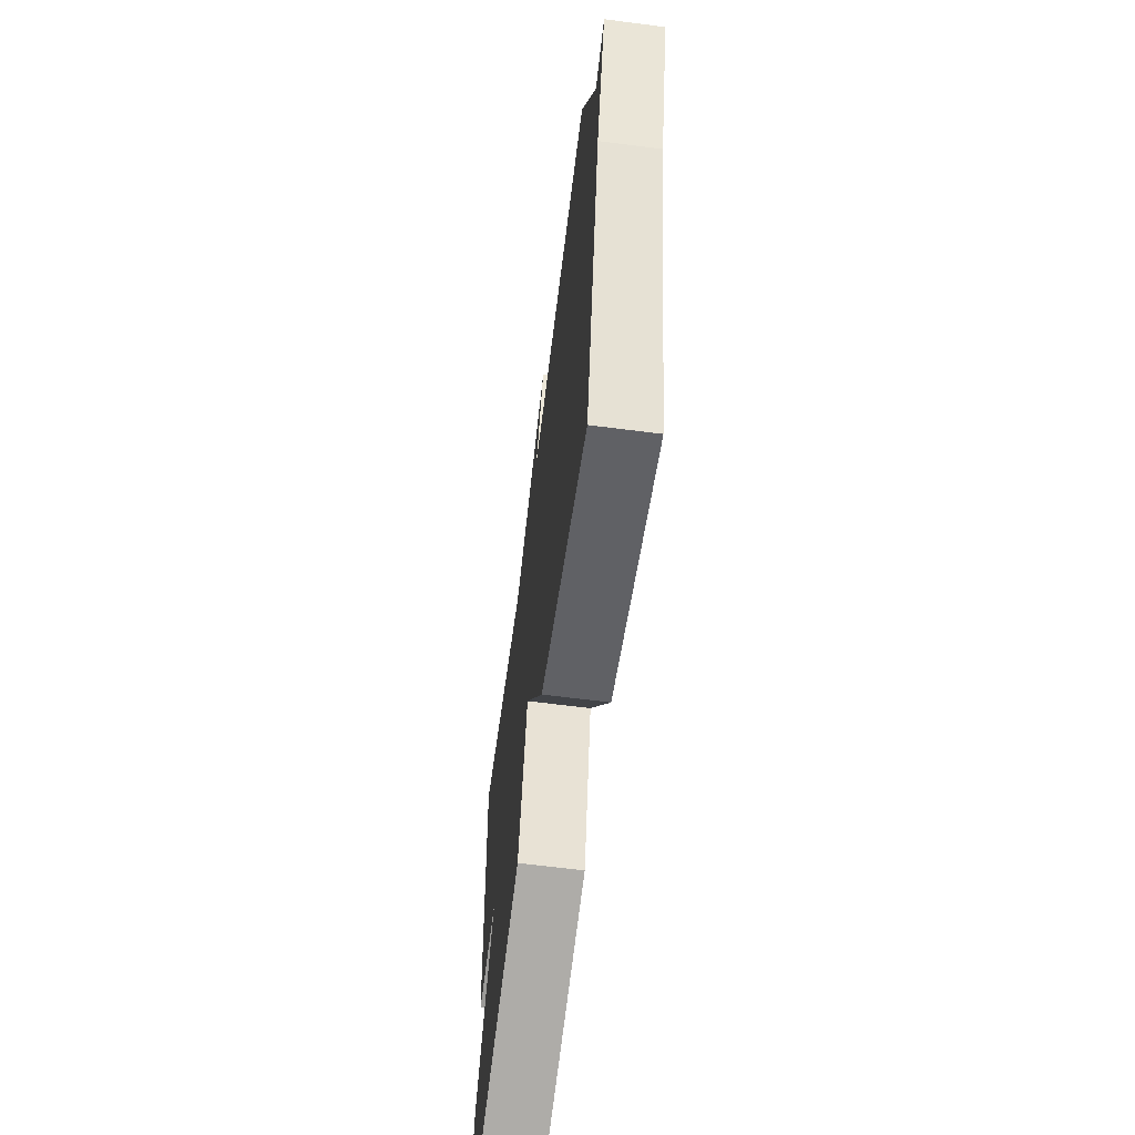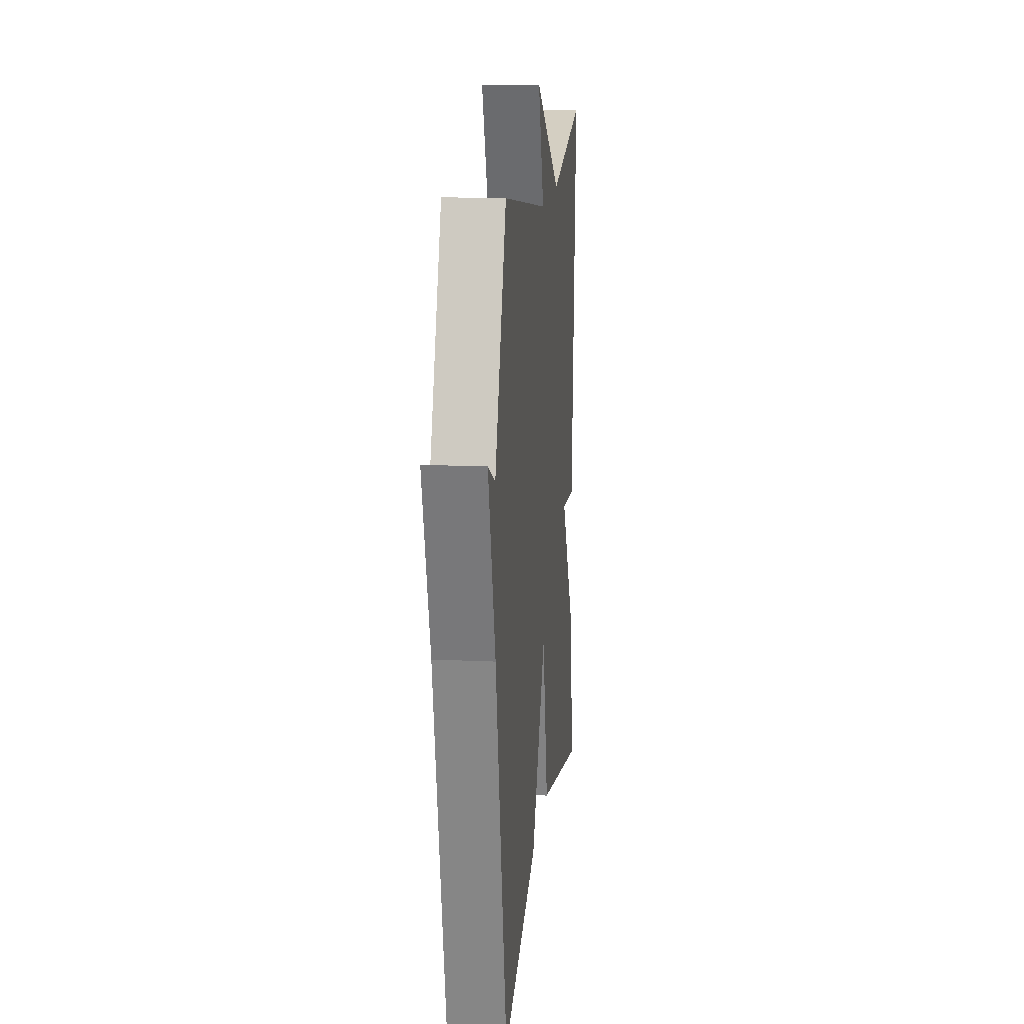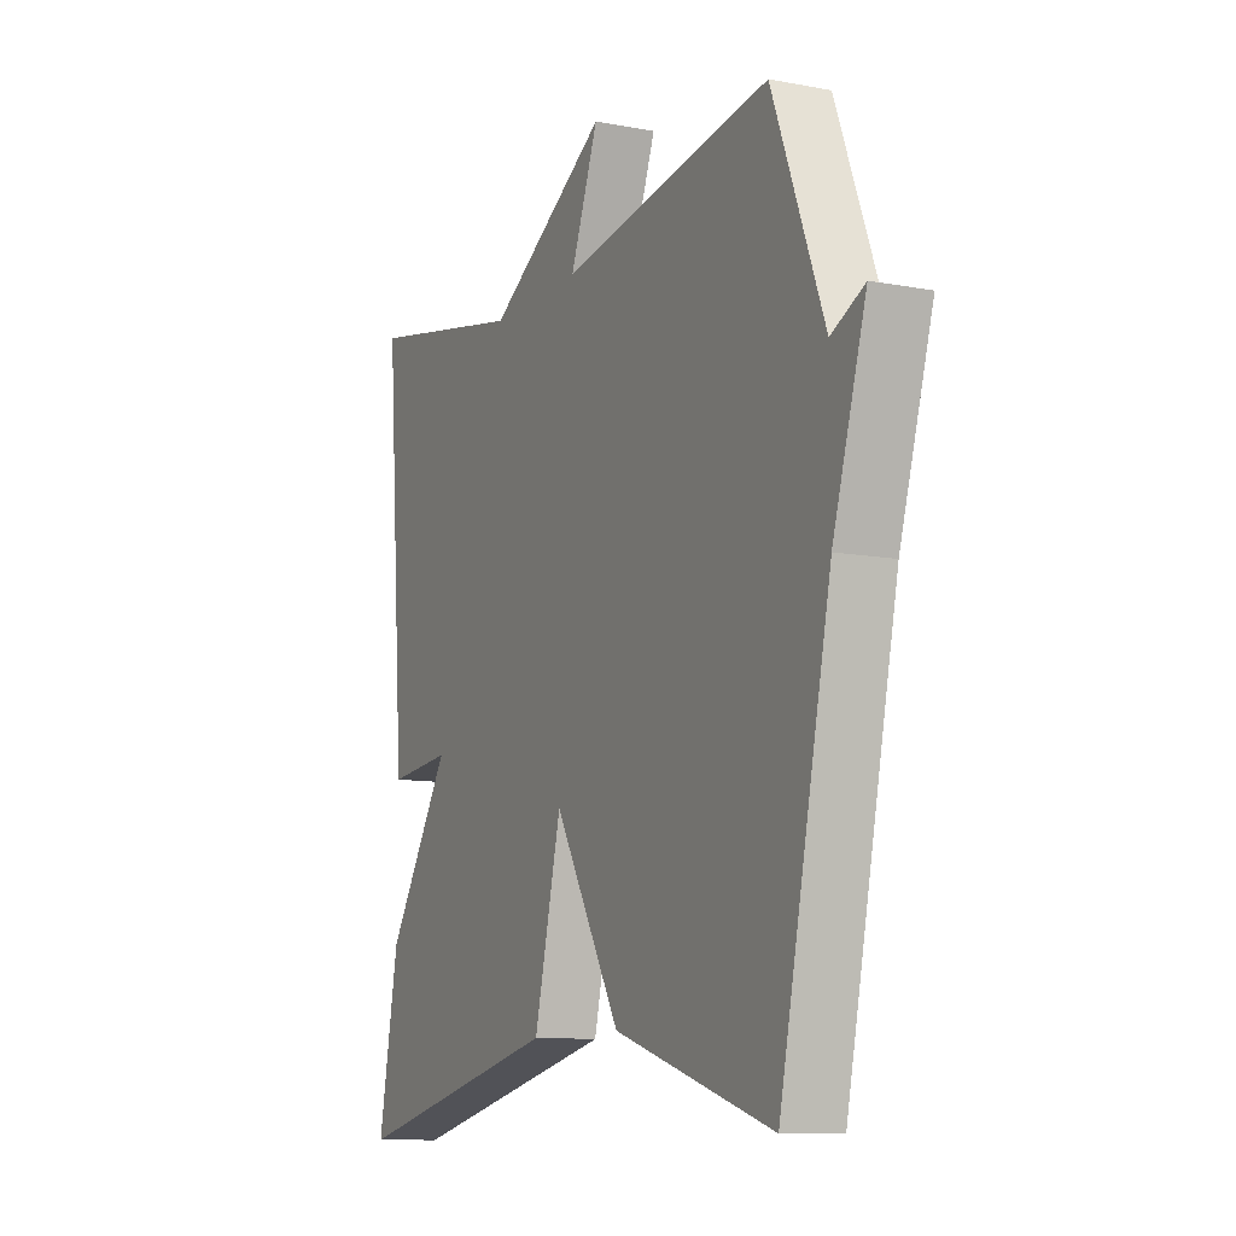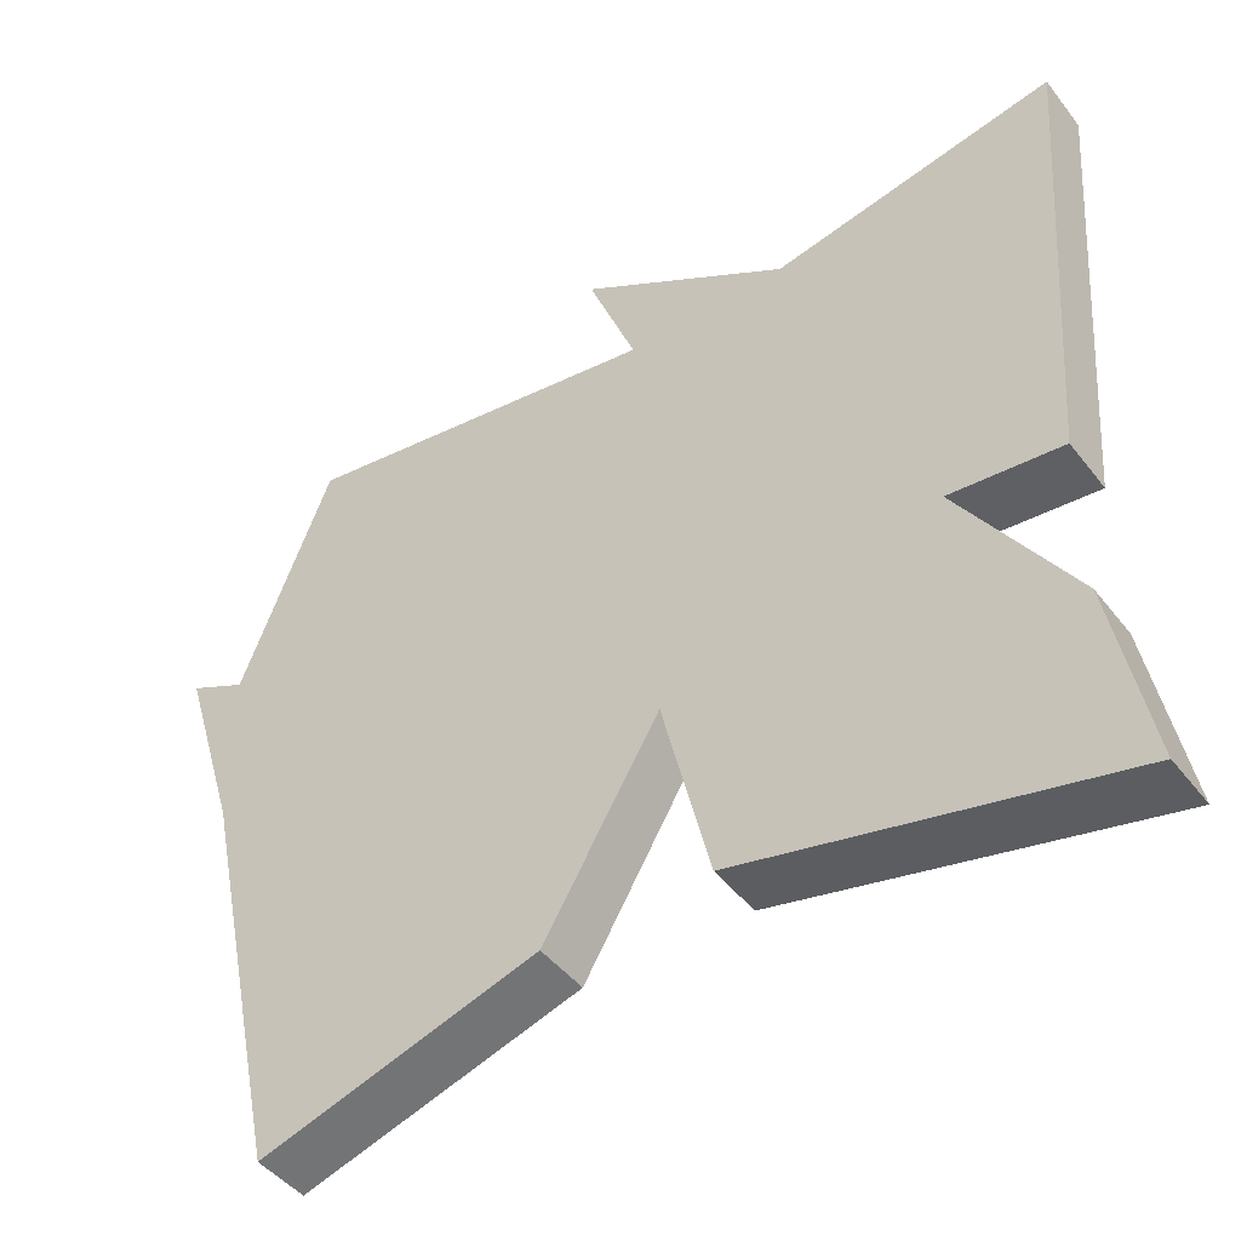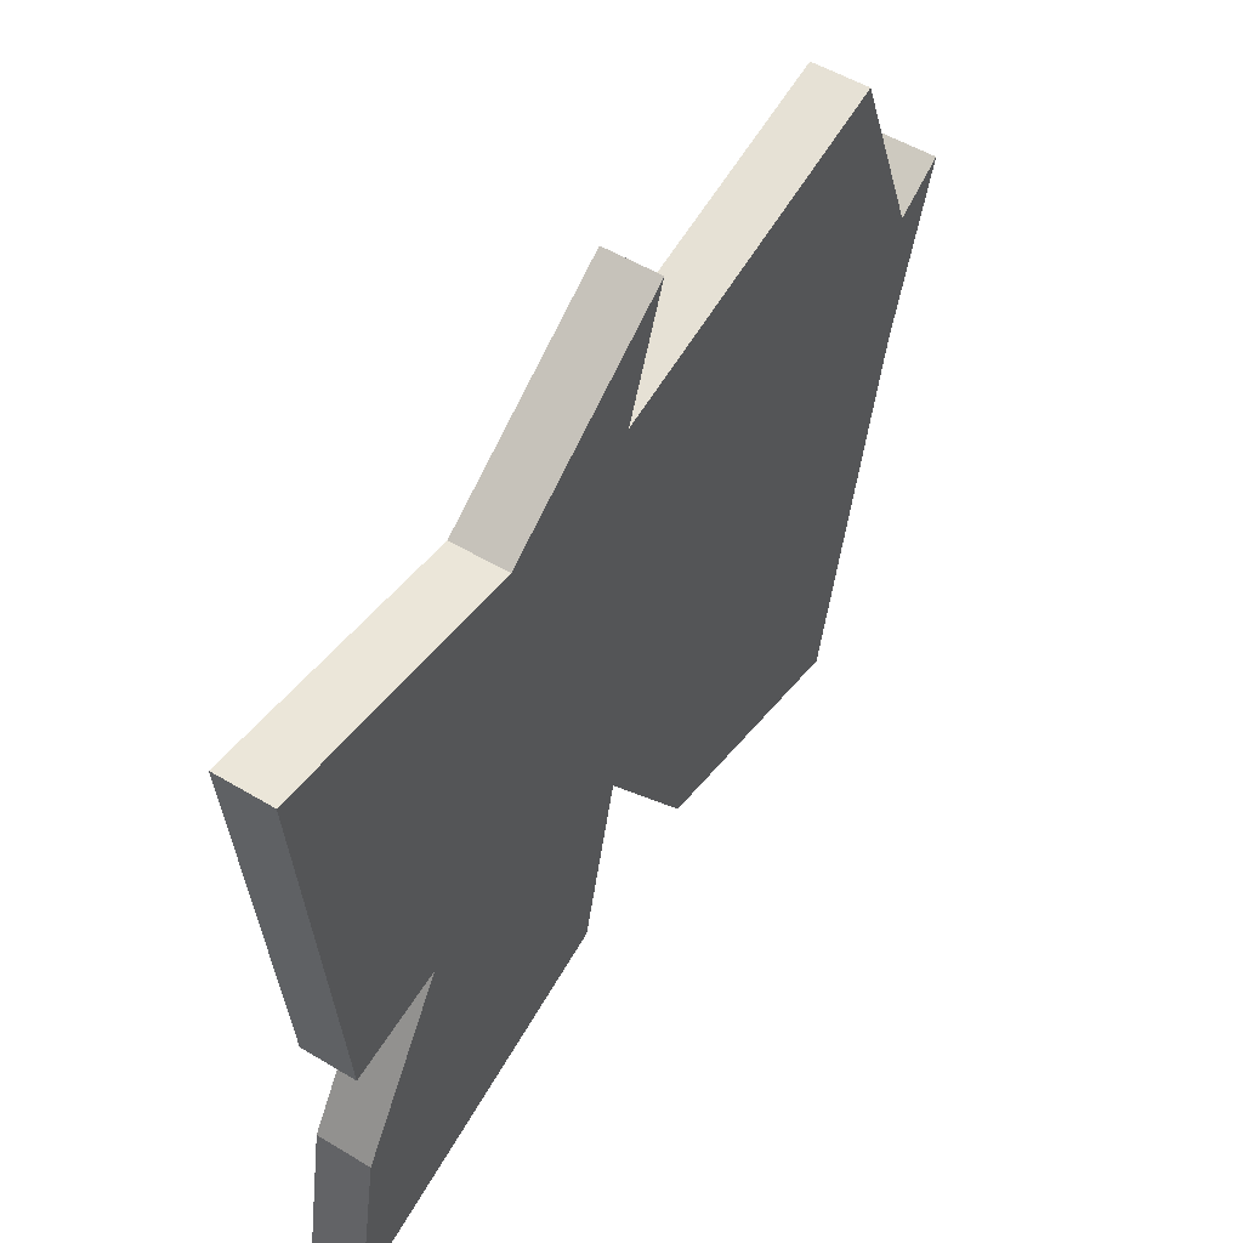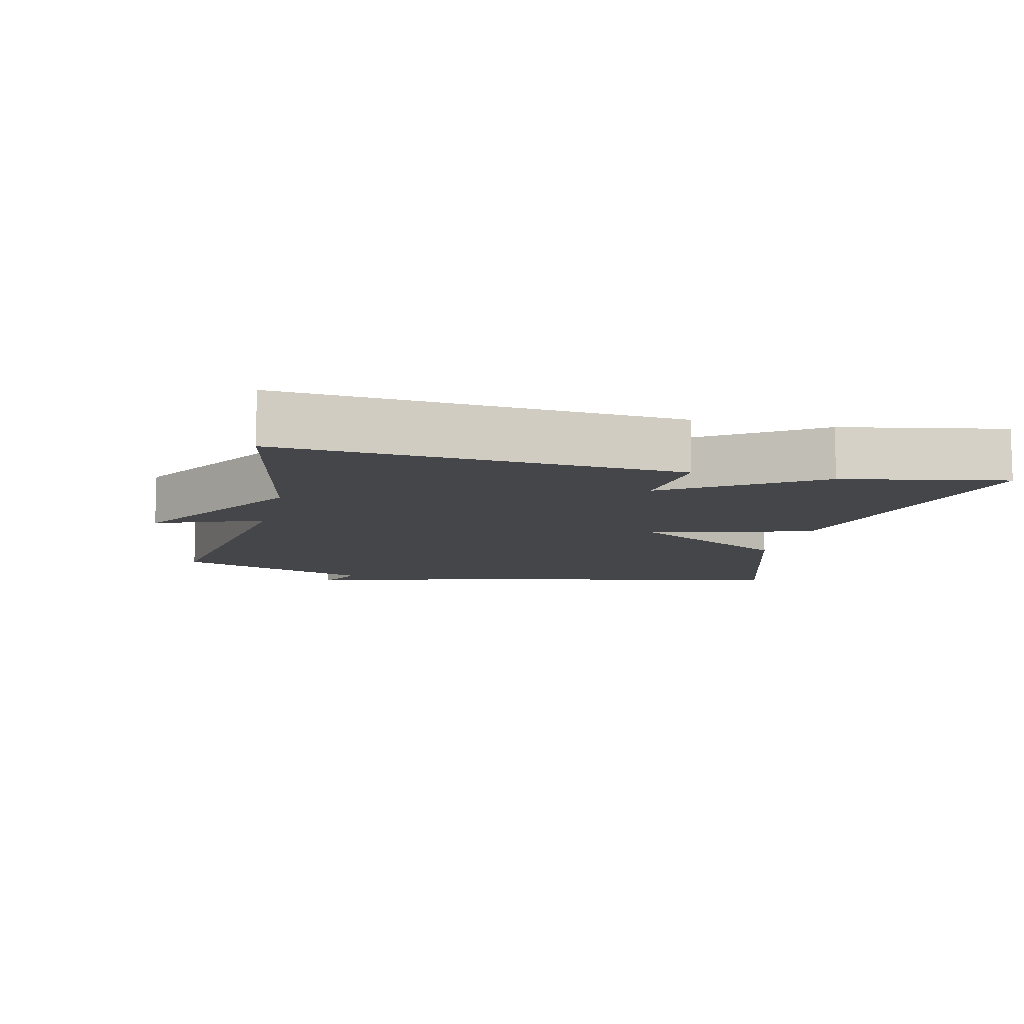
<metadata>
{"format":"obj","ext":"obj","renderer":"f3d","projection":"perspective","resolution":1024,"background":"white","views":[{"elev":-63.9,"azim":-97.4,"up":"+Z"},{"elev":14.8,"azim":-84.2,"up":"+Z"},{"elev":-10.5,"azim":-115.5,"up":"+Z"},{"elev":-45.6,"azim":35.3,"up":"+Z"},{"elev":54.4,"azim":122.3,"up":"+Z"},{"elev":-9.7,"azim":76.9,"up":"+Y"}]}
</metadata>
<code>
v 0.5 0.07 -0.5
v 0.04 0.07 -0.395
v -0.018 0.07 -0.154
v -0.16 0.07 -0.395
v -0.5 0.07 -0.5
v -0.61 0.07 0.014
v -0.681 0.07 0.248
v -0.61 0.07 0.214
v -0.5 0.07 0.5
v -0.048 0.07 0.431
v -0.108 0.07 0.587
v 0.152 0.07 0.431
v 0.5 0.07 0.5
v 0.457 0.07 -0.068
v 0.319 0.07 -0.055
v 0.457 0.07 -0.268
v 0.5 0 -0.5
v 0.04 0 -0.395
v -0.018 0 -0.154
v -0.16 0 -0.395
v -0.5 0 -0.5
v -0.61 0 0.014
v -0.681 0 0.248
v -0.61 0 0.214
v -0.5 0 0.5
v -0.048 0 0.431
v -0.108 0 0.587
v 0.152 0 0.431
v 0.5 0 0.5
v 0.457 0 -0.068
v 0.319 0 -0.055
v 0.457 0 -0.268
f 1 2 3
f 16 1 3
f 15 16 3
f 12 13 14 15
f 10 11 12 15
f 10 15 3
f 9 10 3
f 8 9 3
f 8 3 4
f 7 8 4
f 6 7 4
f 4 5 6
f 19 18 17
f 19 17 32
f 19 32 31
f 31 30 29 28
f 31 28 27 26
f 19 31 26
f 19 26 25
f 19 25 24
f 20 19 24
f 20 24 23
f 20 23 22
f 22 21 20
f 1 17 18 2
f 2 18 19 3
f 3 19 20 4
f 4 20 21 5
f 5 21 22 6
f 6 22 23 7
f 7 23 24 8
f 8 24 25 9
f 9 25 26 10
f 10 26 27 11
f 11 27 28 12
f 12 28 29 13
f 13 29 30 14
f 14 30 31 15
f 15 31 32 16
f 16 32 17 1

</code>
